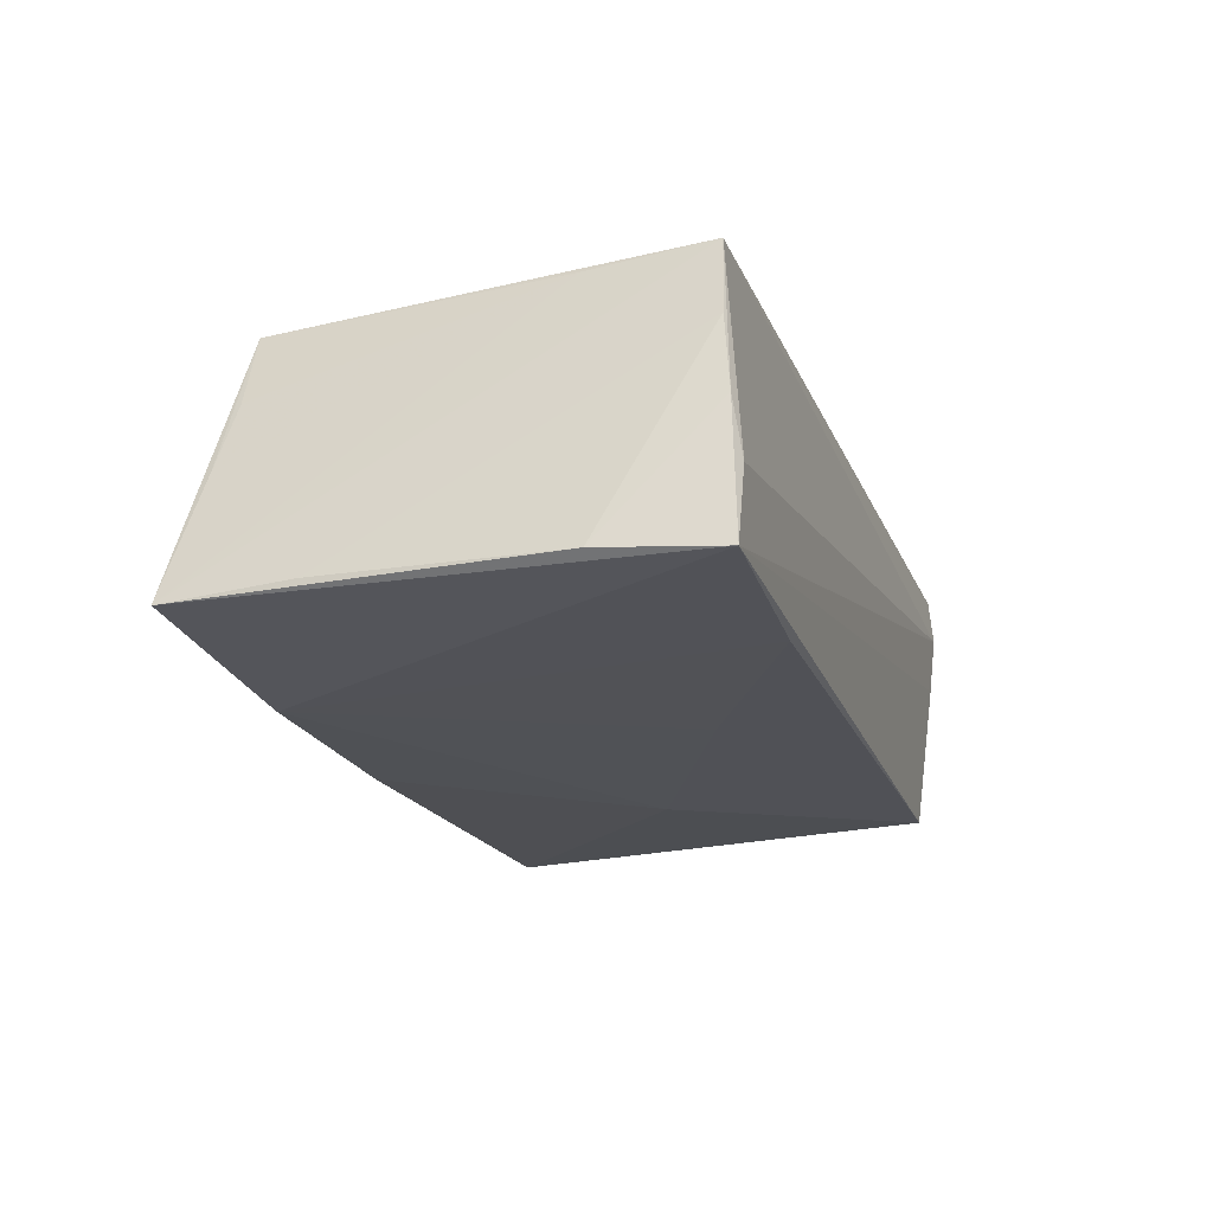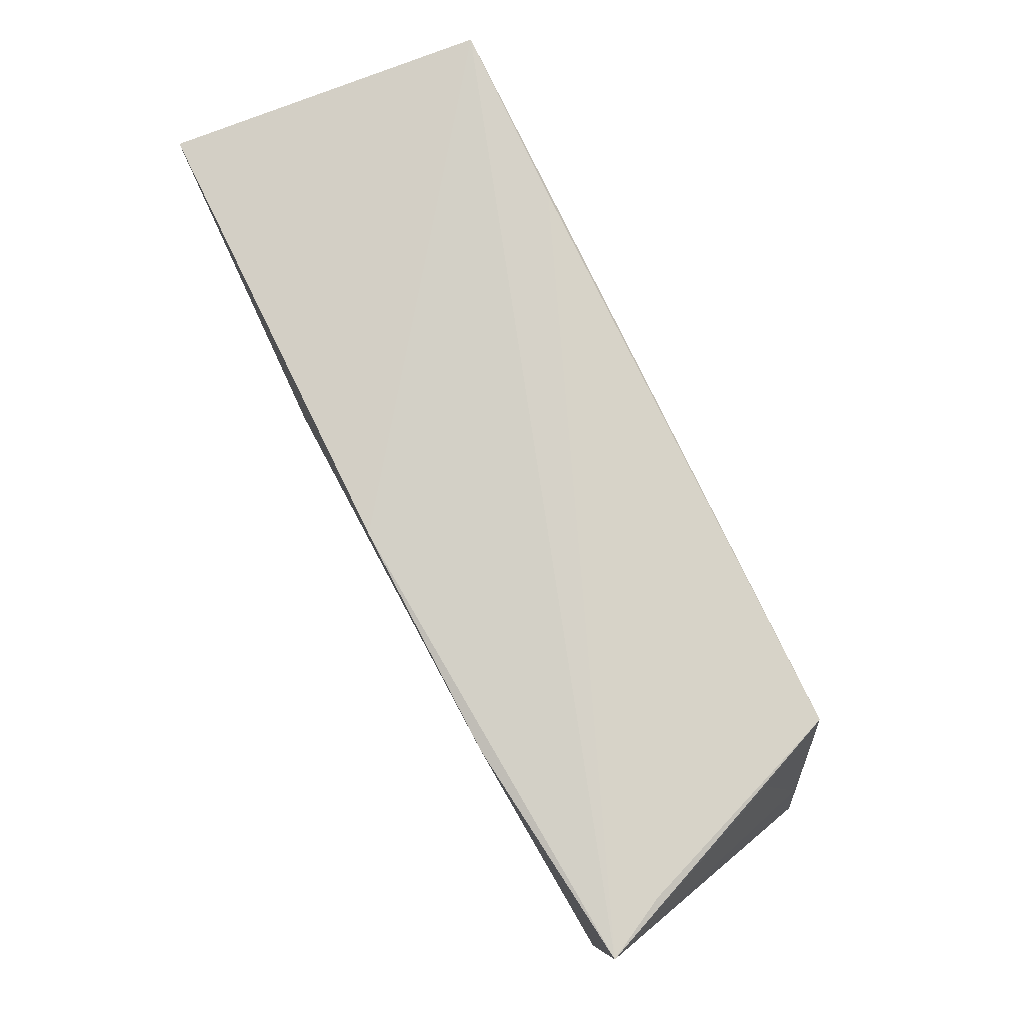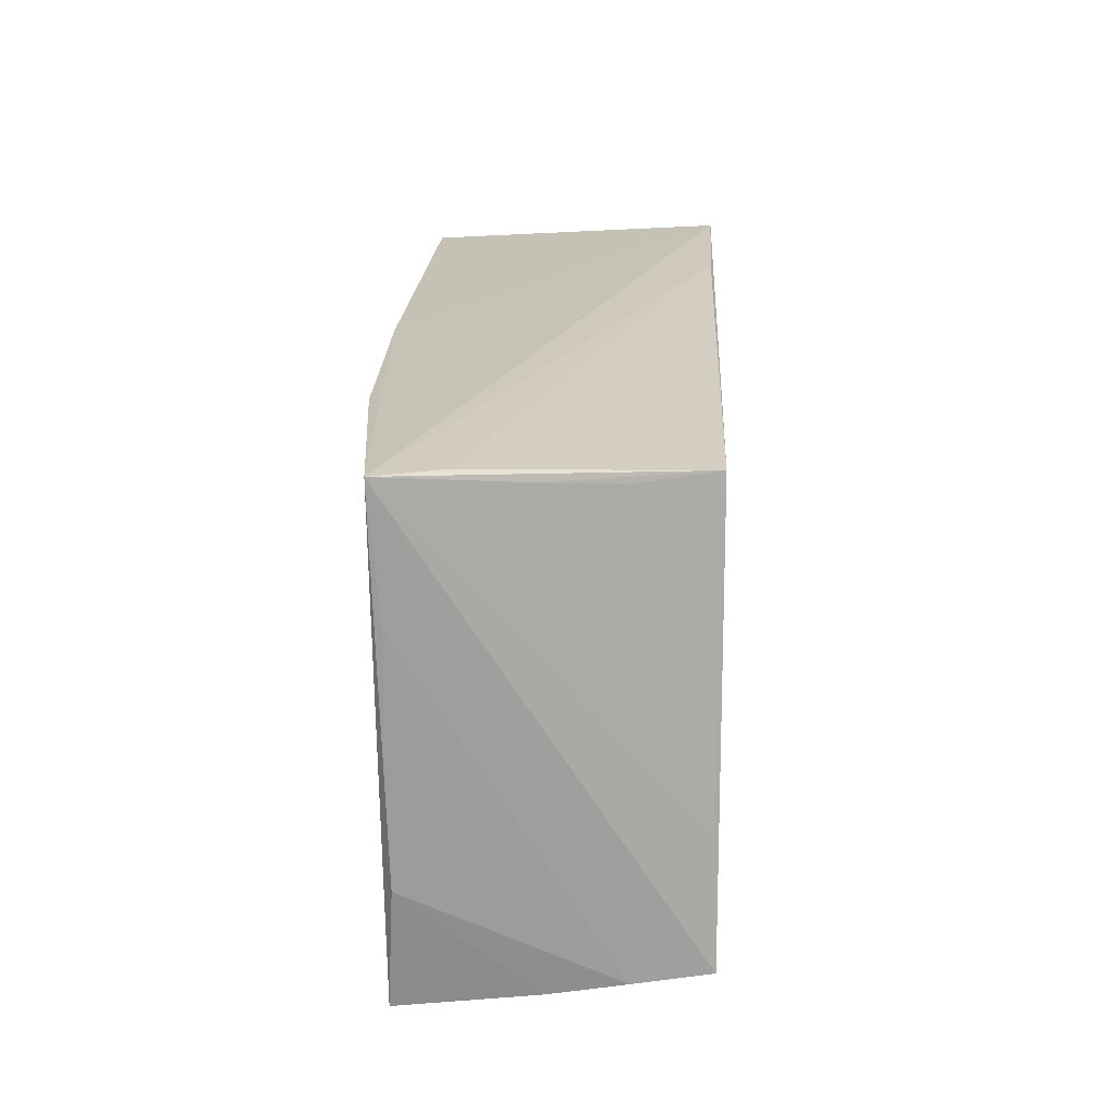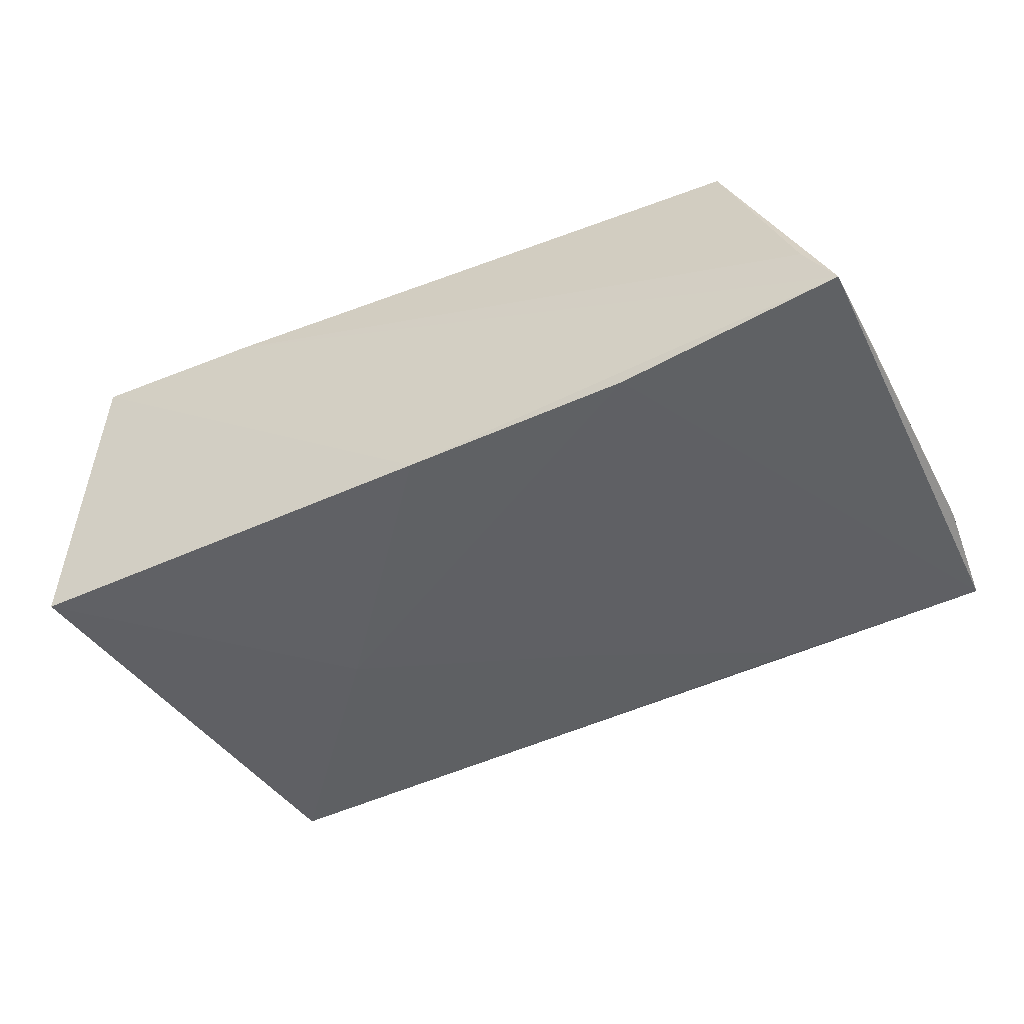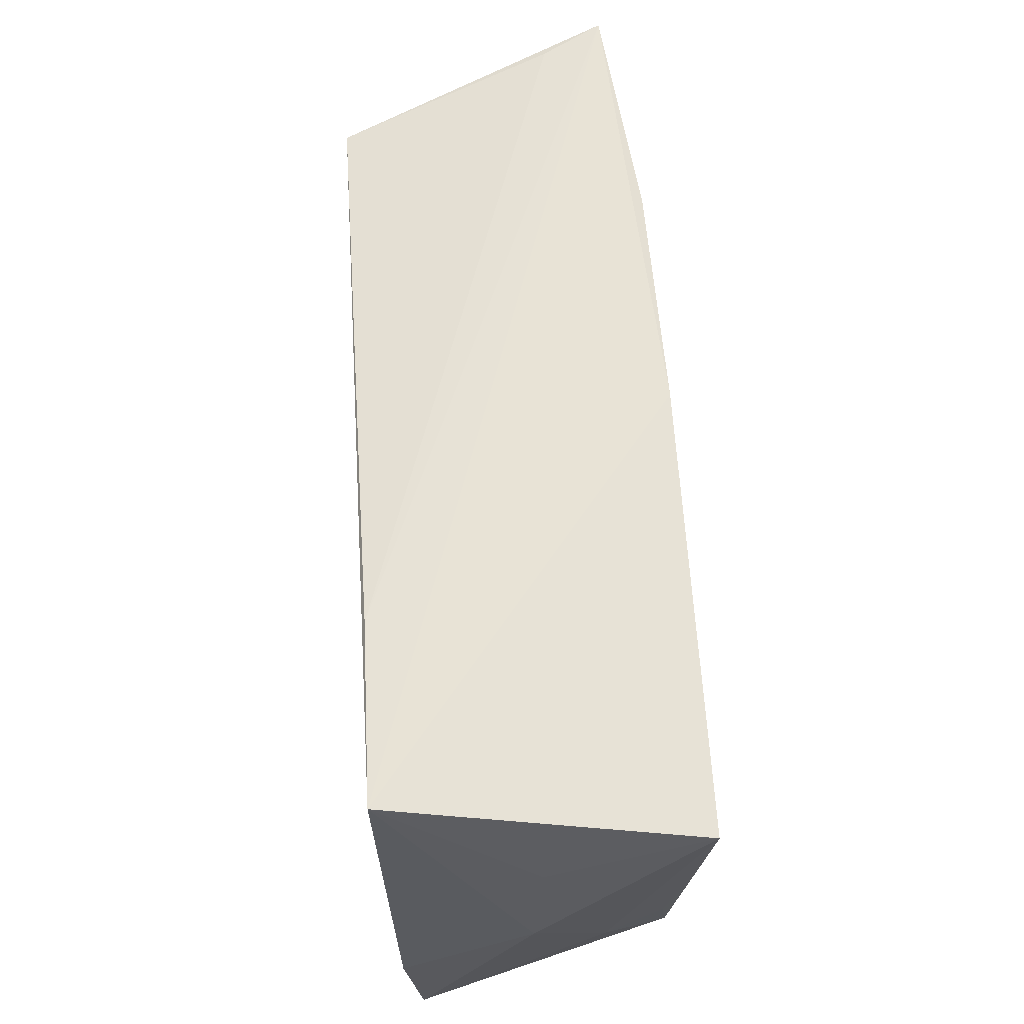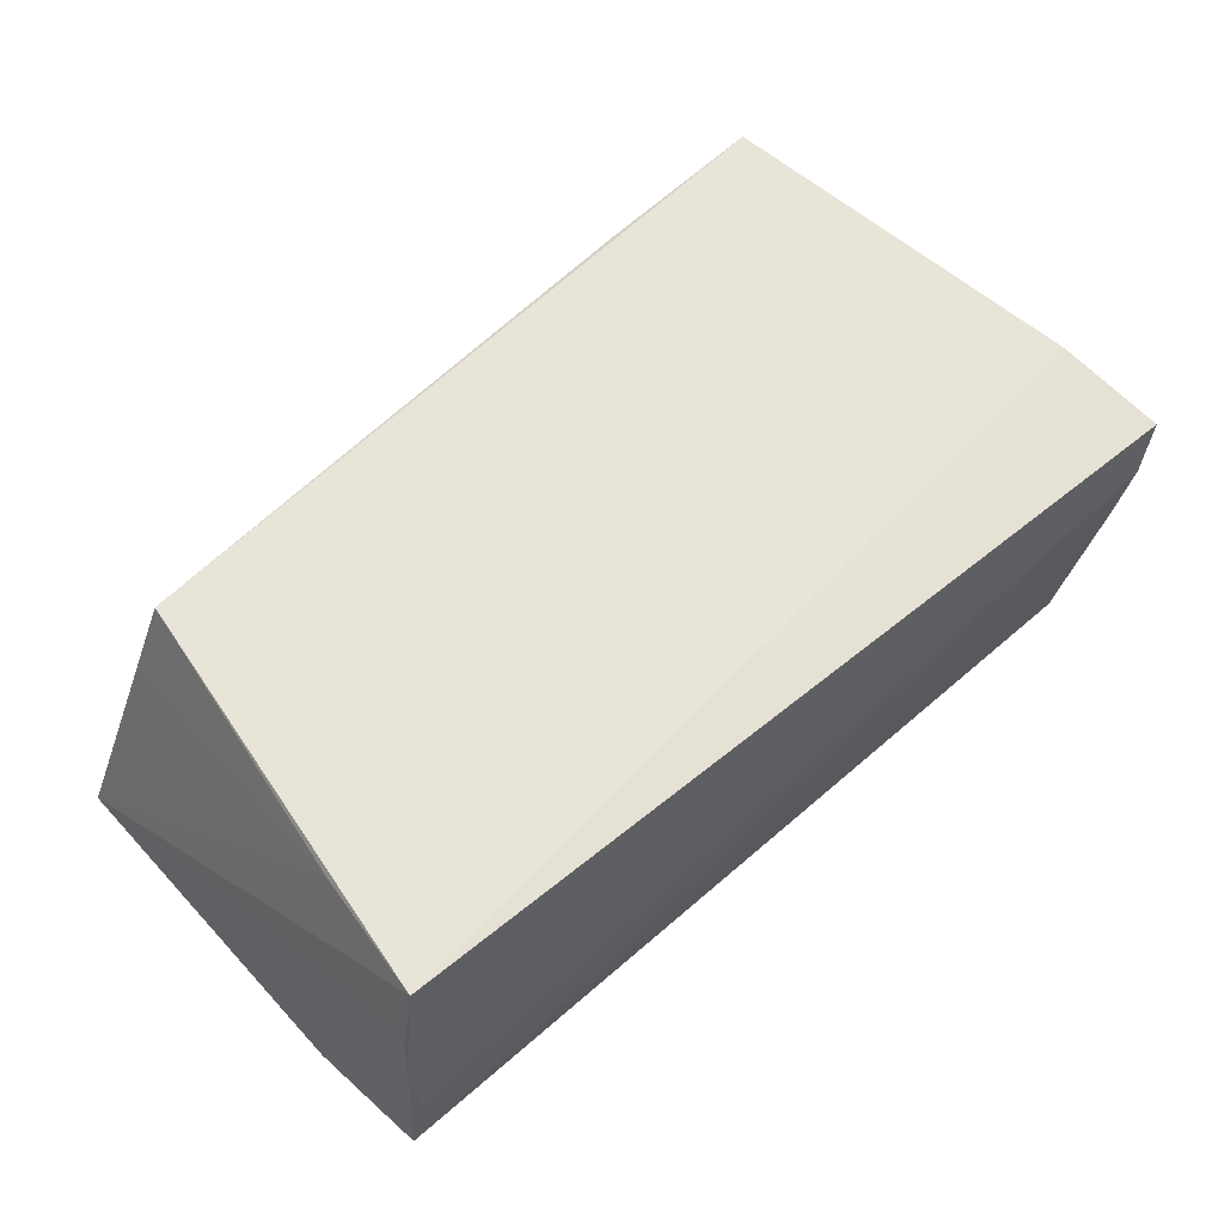
<metadata>
{"format":"obj","ext":"obj","renderer":"f3d","projection":"perspective","resolution":1024,"background":"white","views":[{"elev":-18.7,"azim":-73.4,"up":"+Z"},{"elev":77.5,"azim":-116.6,"up":"+Y"},{"elev":20.3,"azim":-87.6,"up":"+Y"},{"elev":-47.2,"azim":-153.0,"up":"+Z"},{"elev":63.9,"azim":85.9,"up":"+Y"},{"elev":60.1,"azim":-42.0,"up":"+Z"}]}
</metadata>
<code>
v -0.05134 -0.02581 0.008986
v 0.02077 0.01416 0.01779
v 0.04752 2.168e-05 -0.01652
v -0.05172 -0.02752 -0.005783
v -0.04951 -0.02549 0.0174
v 0.02433 0.02854 0.01741
v 0.05105 -0.01561 0.01674
v -0.05518 0.01265 -0.01364
v -0.05518 -0.01399 -0.01354
v -0.05518 0.02707 -0.01484
v 0.04999 -0.02932 0.00882
v 0.04423 -0.02716 -0.01643
v -0.05229 -0.02658 0.0007318
v -0.04954 0.02488 -9.11e-06
v -0.0296 -0.02661 -0.01528
v -0.02891 0.02653 -0.01771
v -0.05377 -0.02735 -0.01427
v 0.05206 0.000959 0.001182
v -0.0462 0.02374 0.008517
v -0.0515 0.02668 -0.007769
v 0.04628 -0.01474 -0.01506
v 0.04844 -0.0288 0.001656
v 0.02131 -0.0007792 -0.01817
v -0.04244 0.02398 0.01732
v 0.05216 -0.02851 0.01486
v -0.001933 0.02679 -0.01817
v -0.04784 -0.01125 0.01681
v 0.04991 0.02626 -0.01774
v 0.04979 0.01585 0.0001728
v 0.04519 0.0292 0.01788
v 0.04865 -0.01497 -0.007849
v -0.006259 -0.01357 -0.01672
f 25 5 11
f 26 30 28
f 26 10 30
f 8 10 9
f 22 25 11
f 12 25 22
f 9 10 17
f 17 13 9
f 17 22 11
f 17 15 12
f 12 22 17
f 28 12 23
f 23 26 28
f 30 10 6
f 6 24 30
f 27 10 5
f 5 24 27
f 28 30 29
f 29 18 28
f 30 18 29
f 7 18 30
f 25 18 7
f 5 25 7
f 31 25 12
f 31 18 25
f 28 18 31
f 9 13 1
f 1 13 5
f 1 8 9
f 5 10 1
f 10 8 1
f 15 17 16
f 26 23 16
f 10 26 16
f 16 17 10
f 4 17 11
f 13 17 4
f 11 5 4
f 5 13 4
f 10 24 20
f 20 6 10
f 24 6 20
f 14 24 10
f 10 27 14
f 2 7 30
f 5 7 2
f 30 24 2
f 2 24 5
f 3 12 28
f 28 31 3
f 15 16 32
f 32 16 23
f 12 15 32
f 32 23 12
f 19 27 24
f 24 14 19
f 19 14 27
f 21 31 12
f 12 3 21
f 21 3 31

</code>
